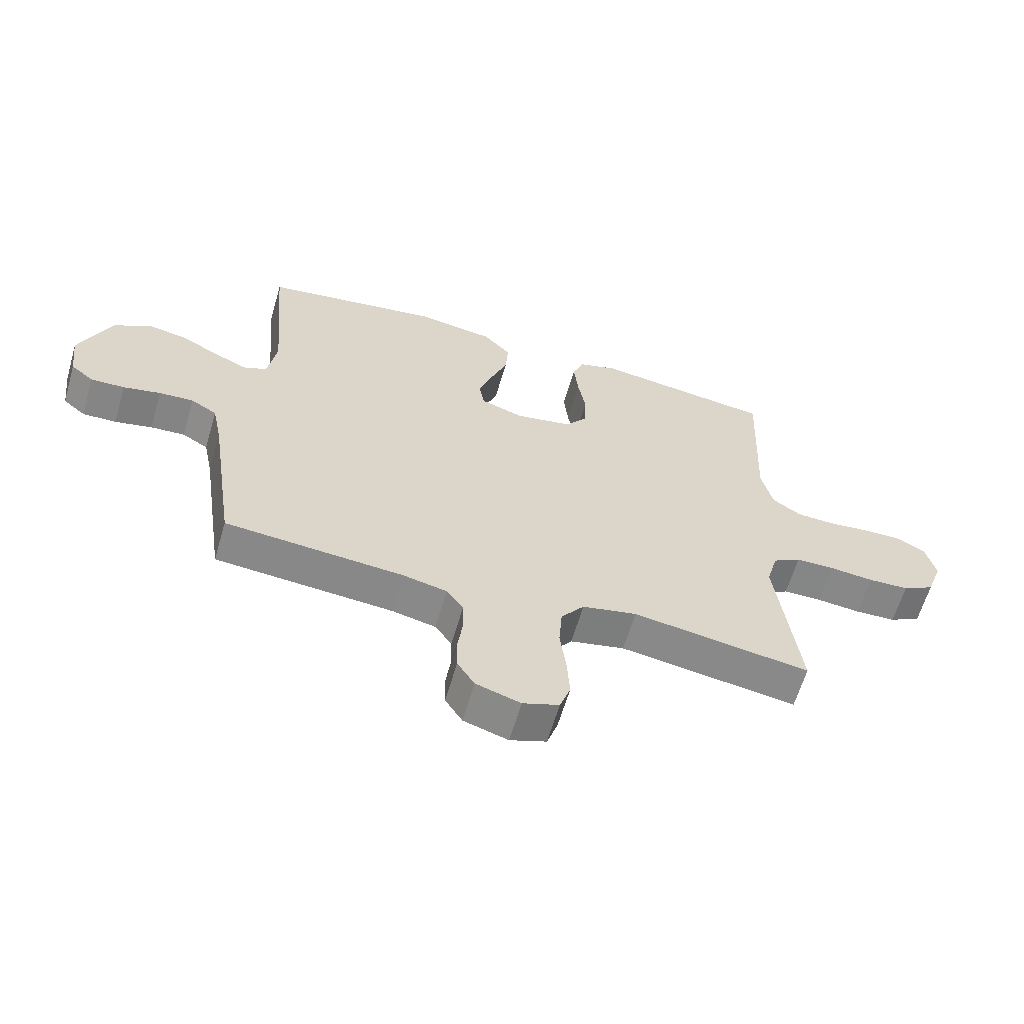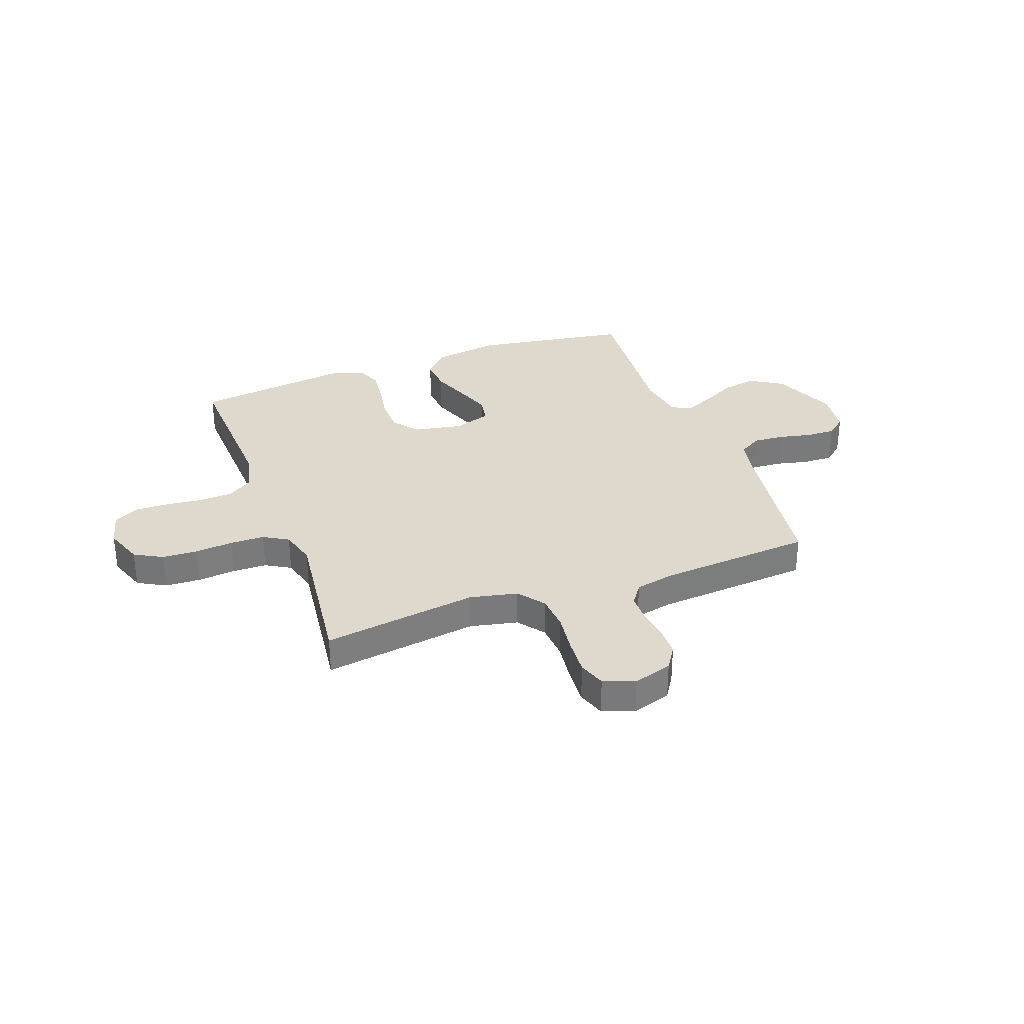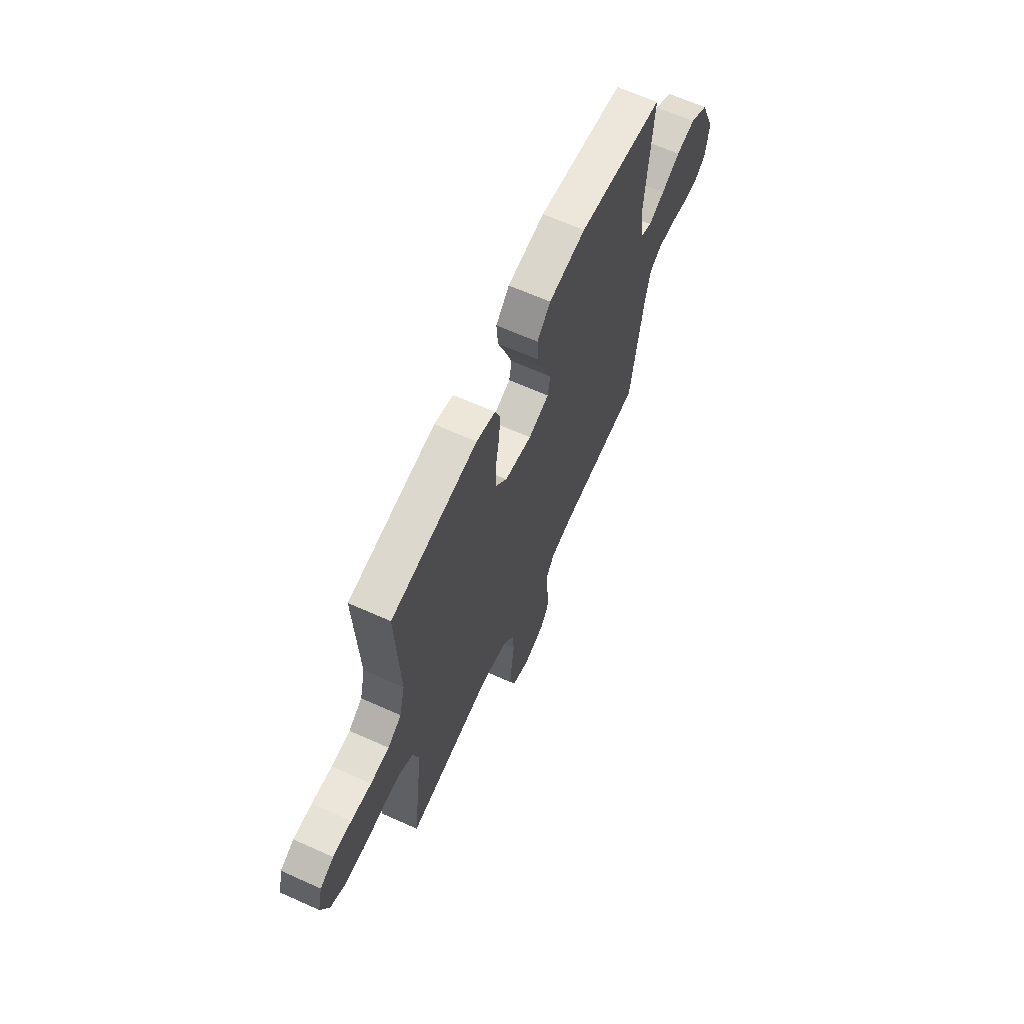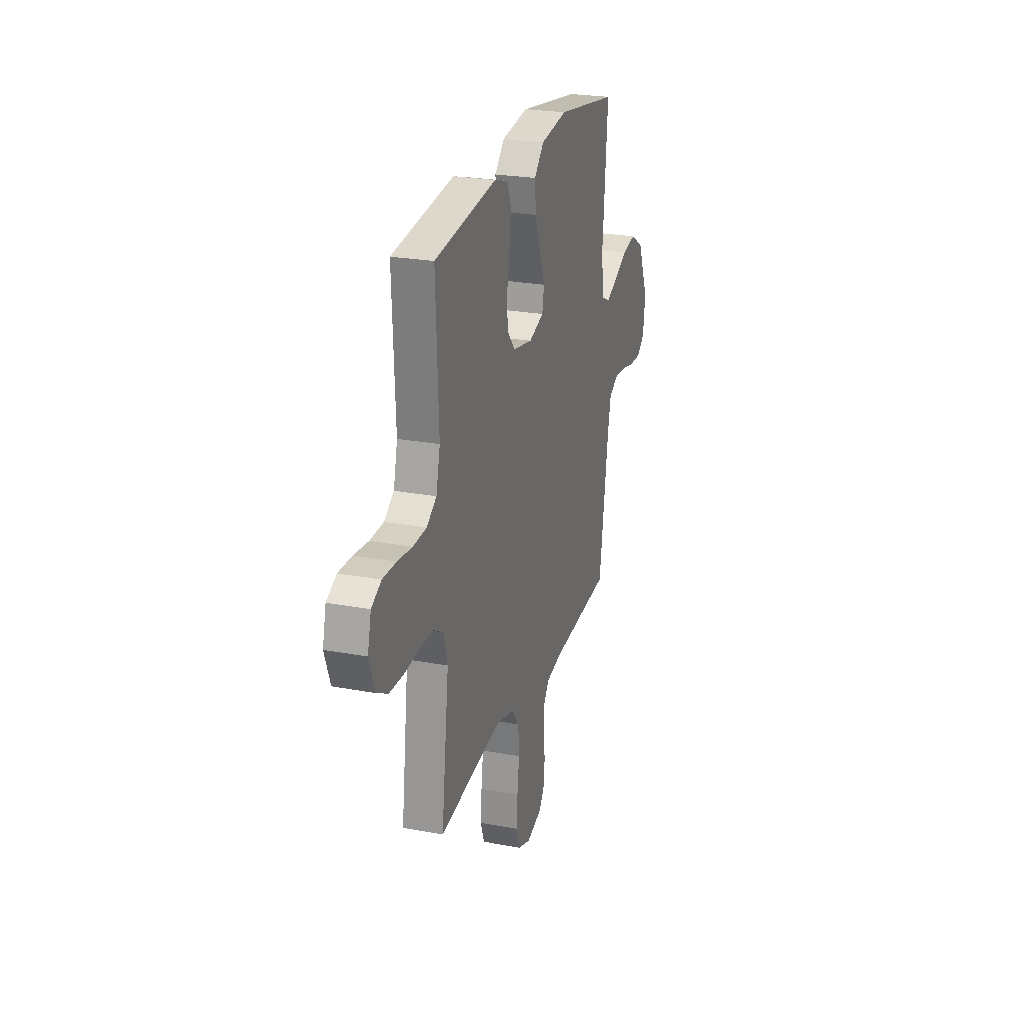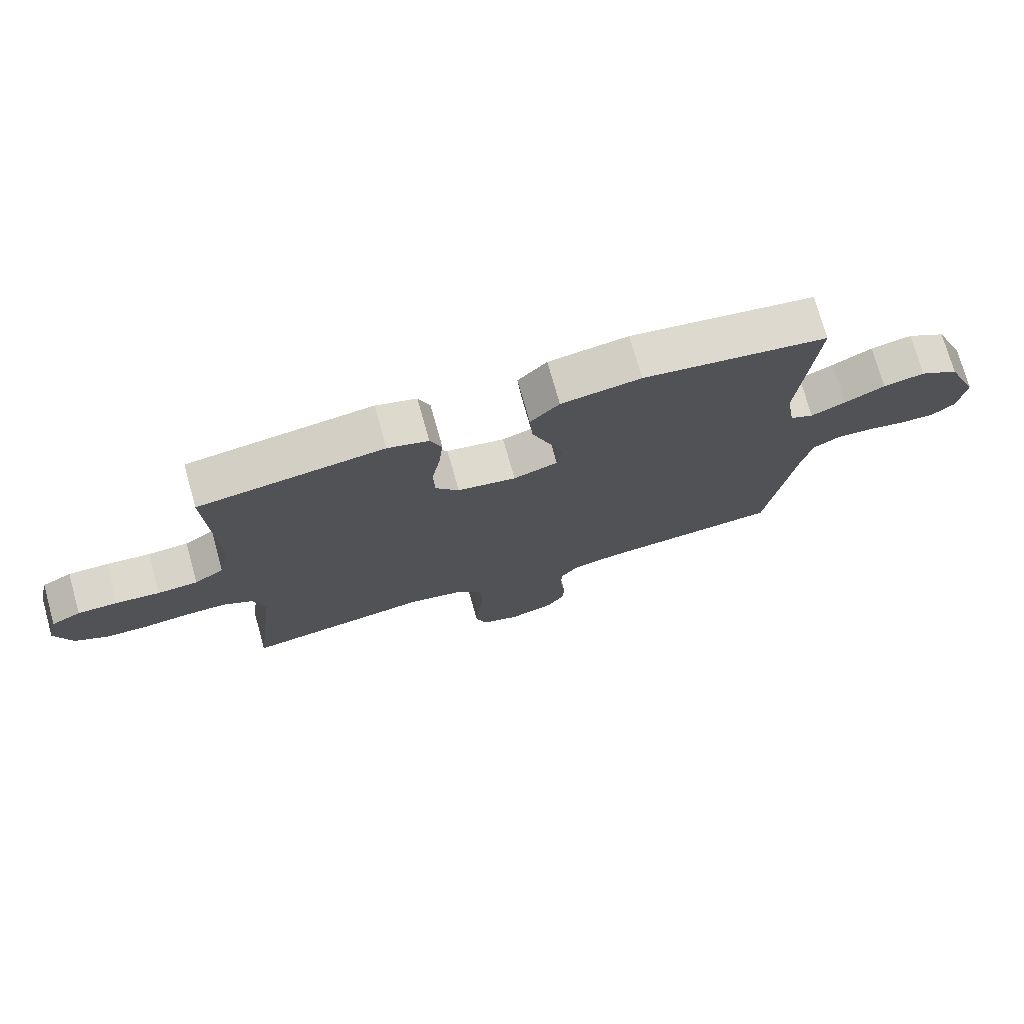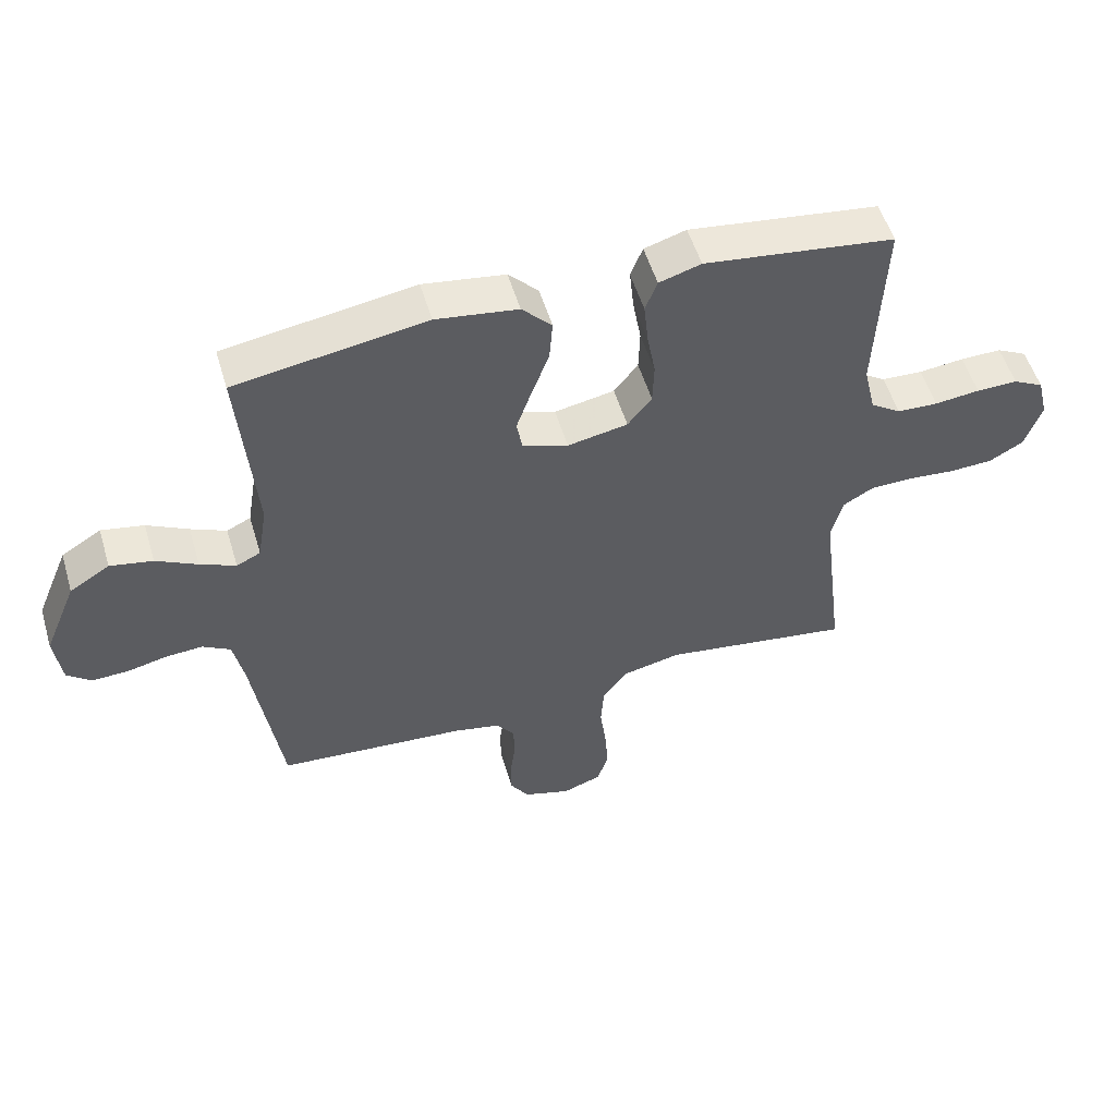
<metadata>
{"format":"obj","ext":"obj","renderer":"f3d","projection":"perspective","resolution":1024,"background":"white","views":[{"elev":-62.1,"azim":-16.3,"up":"+Z"},{"elev":32.2,"azim":159.8,"up":"+Y"},{"elev":64.8,"azim":114.3,"up":"+Z"},{"elev":24.7,"azim":107.1,"up":"+Z"},{"elev":74.4,"azim":164.3,"up":"+Z"},{"elev":53.5,"azim":-16.6,"up":"+Z"}]}
</metadata>
<code>
v -0.5 0.07 -0.5
v -0.544 0.07 -0.2
v -0.56 0.07 -0.122
v -0.604 0.07 -0.096
v -0.662 0.07 -0.1
v -0.725 0.07 -0.114
v -0.782 0.07 -0.116
v -0.82 0.07 -0.085
v -0.831 0.07 0
v -0.779 0.07 0.124
v -0.716 0.07 0.163
v -0.649 0.07 0.15
v -0.584 0.07 0.116
v -0.528 0.07 0.091
v -0.49 0.07 0.109
v -0.475 0.07 0.2
v -0.5 0.07 0.5
v -0.2 0.07 0.547
v -0.071 0.07 0.528
v -0.024 0.07 0.479
v -0.029 0.07 0.413
v -0.057 0.07 0.339
v -0.081 0.07 0.271
v -0.072 0.07 0.22
v 0 0.07 0.196
v 0.095 0.07 0.214
v 0.133 0.07 0.262
v 0.135 0.07 0.329
v 0.122 0.07 0.402
v 0.115 0.07 0.47
v 0.134 0.07 0.519
v 0.2 0.07 0.539
v 0.5 0.07 0.5
v 0.487 0.07 0.2
v 0.506 0.07 0.12
v 0.554 0.07 0.088
v 0.619 0.07 0.085
v 0.69 0.07 0.093
v 0.755 0.07 0.094
v 0.803 0.07 0.069
v 0.82 0.07 0
v 0.793 0.07 -0.075
v 0.739 0.07 -0.105
v 0.67 0.07 -0.108
v 0.596 0.07 -0.101
v 0.53 0.07 -0.102
v 0.482 0.07 -0.13
v 0.463 0.07 -0.2
v 0.5 0.07 -0.5
v 0.2 0.07 -0.456
v 0.108 0.07 -0.476
v 0.069 0.07 -0.527
v 0.064 0.07 -0.597
v 0.074 0.07 -0.674
v 0.079 0.07 -0.745
v 0.061 0.07 -0.798
v 0 0.07 -0.82
v -0.075 0.07 -0.797
v -0.104 0.07 -0.752
v -0.105 0.07 -0.695
v -0.097 0.07 -0.634
v -0.098 0.07 -0.579
v -0.126 0.07 -0.539
v -0.2 0.07 -0.523
v -0.5 0 -0.5
v -0.544 0 -0.2
v -0.56 0 -0.122
v -0.604 0 -0.096
v -0.662 0 -0.1
v -0.725 0 -0.114
v -0.782 0 -0.116
v -0.82 0 -0.085
v -0.831 0 0
v -0.779 0 0.124
v -0.716 0 0.163
v -0.649 0 0.15
v -0.584 0 0.116
v -0.528 0 0.091
v -0.49 0 0.109
v -0.475 0 0.2
v -0.5 0 0.5
v -0.2 0 0.547
v -0.071 0 0.528
v -0.024 0 0.479
v -0.029 0 0.413
v -0.057 0 0.339
v -0.081 0 0.271
v -0.072 0 0.22
v 0 0 0.196
v 0.095 0 0.214
v 0.133 0 0.262
v 0.135 0 0.329
v 0.122 0 0.402
v 0.115 0 0.47
v 0.134 0 0.519
v 0.2 0 0.539
v 0.5 0 0.5
v 0.487 0 0.2
v 0.506 0 0.12
v 0.554 0 0.088
v 0.619 0 0.085
v 0.69 0 0.093
v 0.755 0 0.094
v 0.803 0 0.069
v 0.82 0 0
v 0.793 0 -0.075
v 0.739 0 -0.105
v 0.67 0 -0.108
v 0.596 0 -0.101
v 0.53 0 -0.102
v 0.482 0 -0.13
v 0.463 0 -0.2
v 0.5 0 -0.5
v 0.2 0 -0.456
v 0.108 0 -0.476
v 0.069 0 -0.527
v 0.064 0 -0.597
v 0.074 0 -0.674
v 0.079 0 -0.745
v 0.061 0 -0.798
v 0 0 -0.82
v -0.075 0 -0.797
v -0.104 0 -0.752
v -0.105 0 -0.695
v -0.097 0 -0.634
v -0.098 0 -0.579
v -0.126 0 -0.539
v -0.2 0 -0.523
f 58 59 60 61
f 58 61 62
f 57 58 62
f 56 57 62
f 53 54 55 56
f 53 56 62 63
f 48 49 50
f 47 48 50 51
f 42 43 44 45
f 42 45 46
f 41 42 46
f 40 41 46
f 37 38 39 40
f 36 37 40 46
f 35 36 46 47
f 31 32 33 34
f 28 29 30 31
f 28 31 34 35
f 19 20 21 22
f 19 22 23
f 16 17 18 19
f 15 16 19 23
f 14 15 23 24
f 10 11 12 13
f 10 13 14
f 9 10 14
f 5 6 7 8
f 4 5 8 9
f 64 1 2
f 63 64 2 3
f 52 53 63 3
f 35 47 51
f 35 51 52 3
f 27 28 35
f 26 27 35
f 25 26 35 3
f 4 9 14 24
f 3 4 24 25
f 125 124 123 122
f 126 125 122
f 126 122 121
f 126 121 120
f 120 119 118 117
f 127 126 120 117
f 114 113 112
f 115 114 112 111
f 109 108 107 106
f 110 109 106
f 110 106 105
f 110 105 104
f 104 103 102 101
f 110 104 101 100
f 111 110 100 99
f 98 97 96 95
f 95 94 93 92
f 99 98 95 92
f 86 85 84 83
f 87 86 83
f 83 82 81 80
f 87 83 80 79
f 88 87 79 78
f 77 76 75 74
f 78 77 74
f 78 74 73
f 72 71 70 69
f 73 72 69 68
f 66 65 128
f 67 66 128 127
f 67 127 117 116
f 115 111 99
f 67 116 115 99
f 99 92 91
f 99 91 90
f 67 99 90 89
f 88 78 73 68
f 89 88 68 67
f 1 65 66 2
f 2 66 67 3
f 3 67 68 4
f 4 68 69 5
f 5 69 70 6
f 6 70 71 7
f 7 71 72 8
f 8 72 73 9
f 9 73 74 10
f 10 74 75 11
f 11 75 76 12
f 12 76 77 13
f 13 77 78 14
f 14 78 79 15
f 15 79 80 16
f 16 80 81 17
f 17 81 82 18
f 18 82 83 19
f 19 83 84 20
f 20 84 85 21
f 21 85 86 22
f 22 86 87 23
f 23 87 88 24
f 24 88 89 25
f 25 89 90 26
f 26 90 91 27
f 27 91 92 28
f 28 92 93 29
f 29 93 94 30
f 30 94 95 31
f 31 95 96 32
f 32 96 97 33
f 33 97 98 34
f 34 98 99 35
f 35 99 100 36
f 36 100 101 37
f 37 101 102 38
f 38 102 103 39
f 39 103 104 40
f 40 104 105 41
f 41 105 106 42
f 42 106 107 43
f 43 107 108 44
f 44 108 109 45
f 45 109 110 46
f 46 110 111 47
f 47 111 112 48
f 48 112 113 49
f 49 113 114 50
f 50 114 115 51
f 51 115 116 52
f 52 116 117 53
f 53 117 118 54
f 54 118 119 55
f 55 119 120 56
f 56 120 121 57
f 57 121 122 58
f 58 122 123 59
f 59 123 124 60
f 60 124 125 61
f 61 125 126 62
f 62 126 127 63
f 63 127 128 64
f 64 128 65 1

</code>
